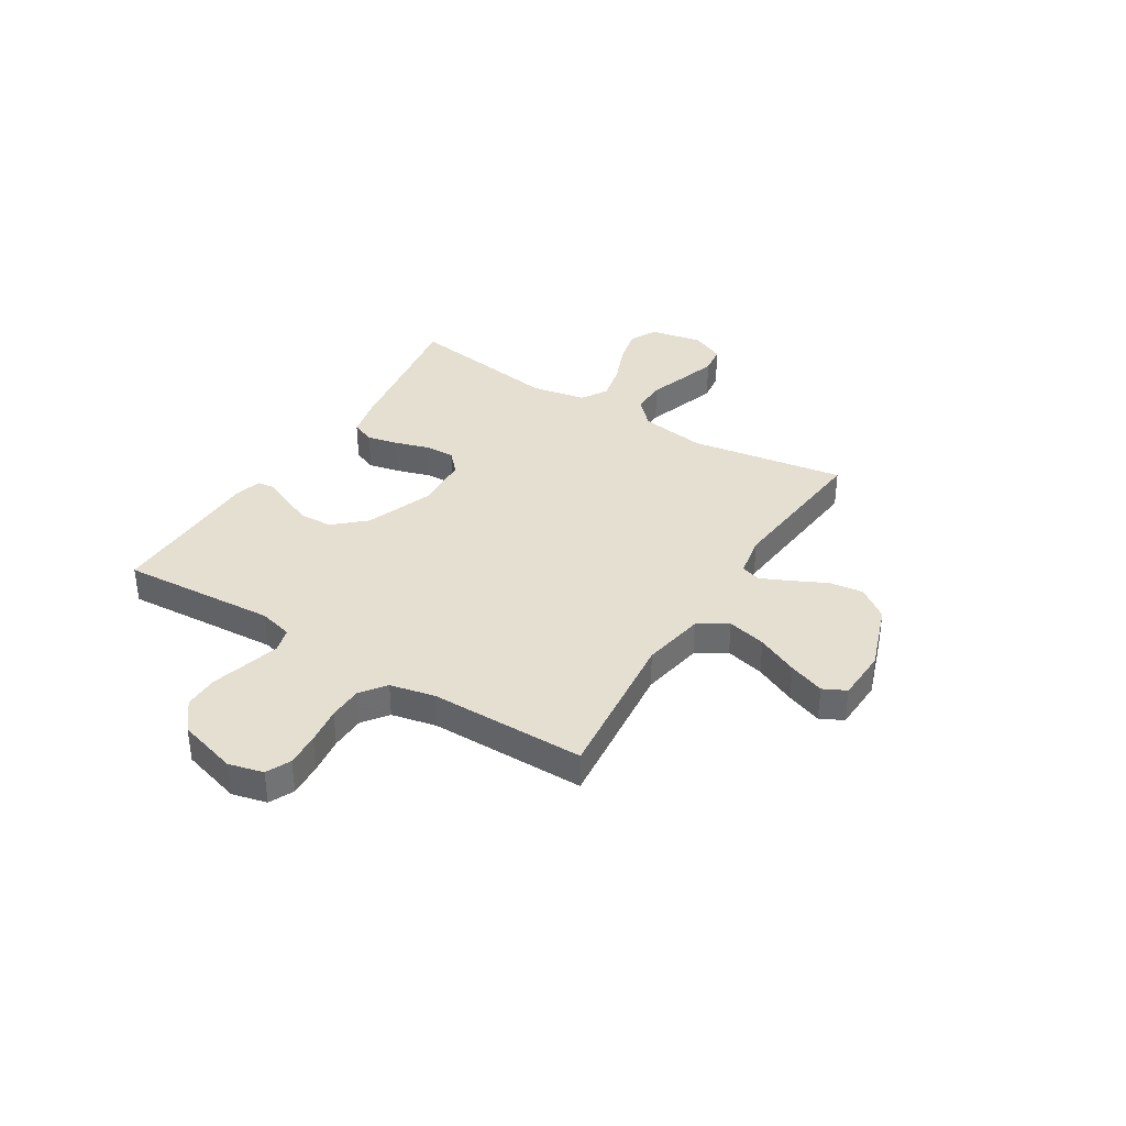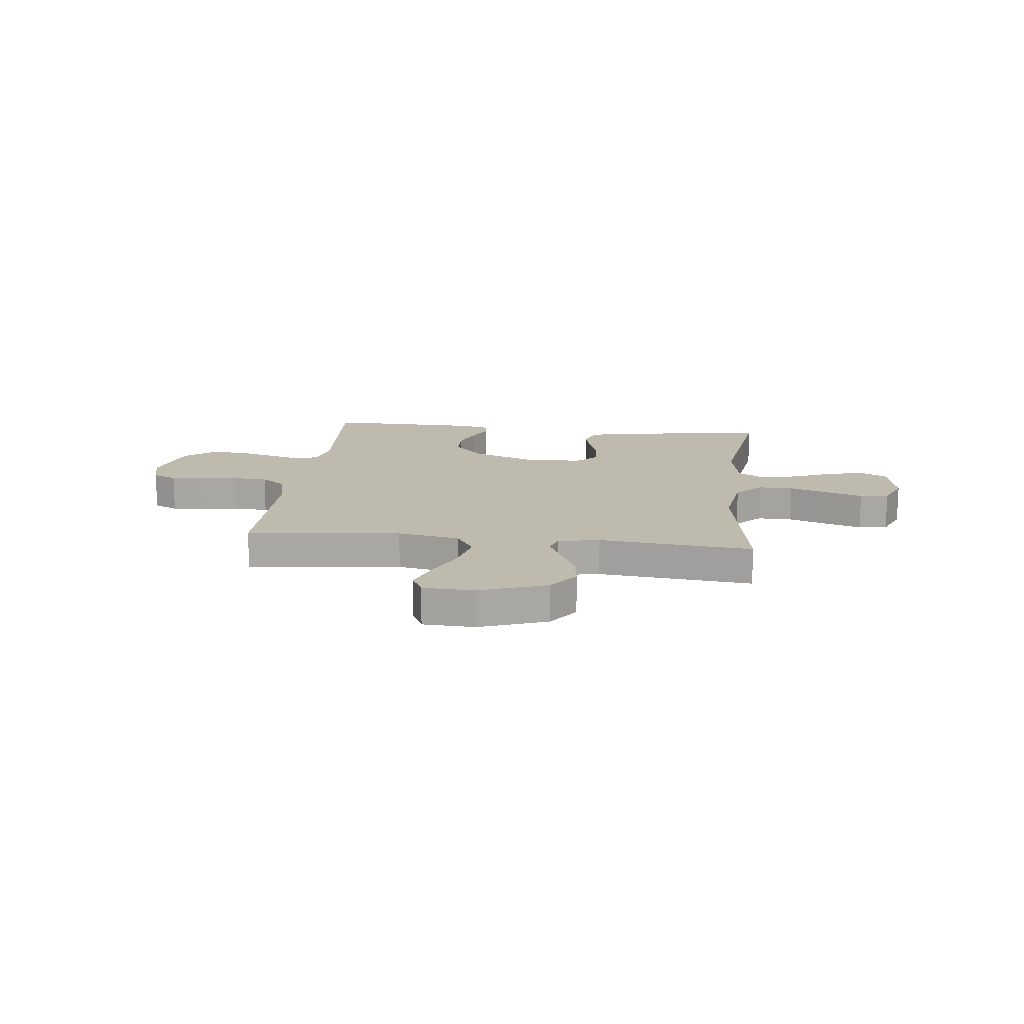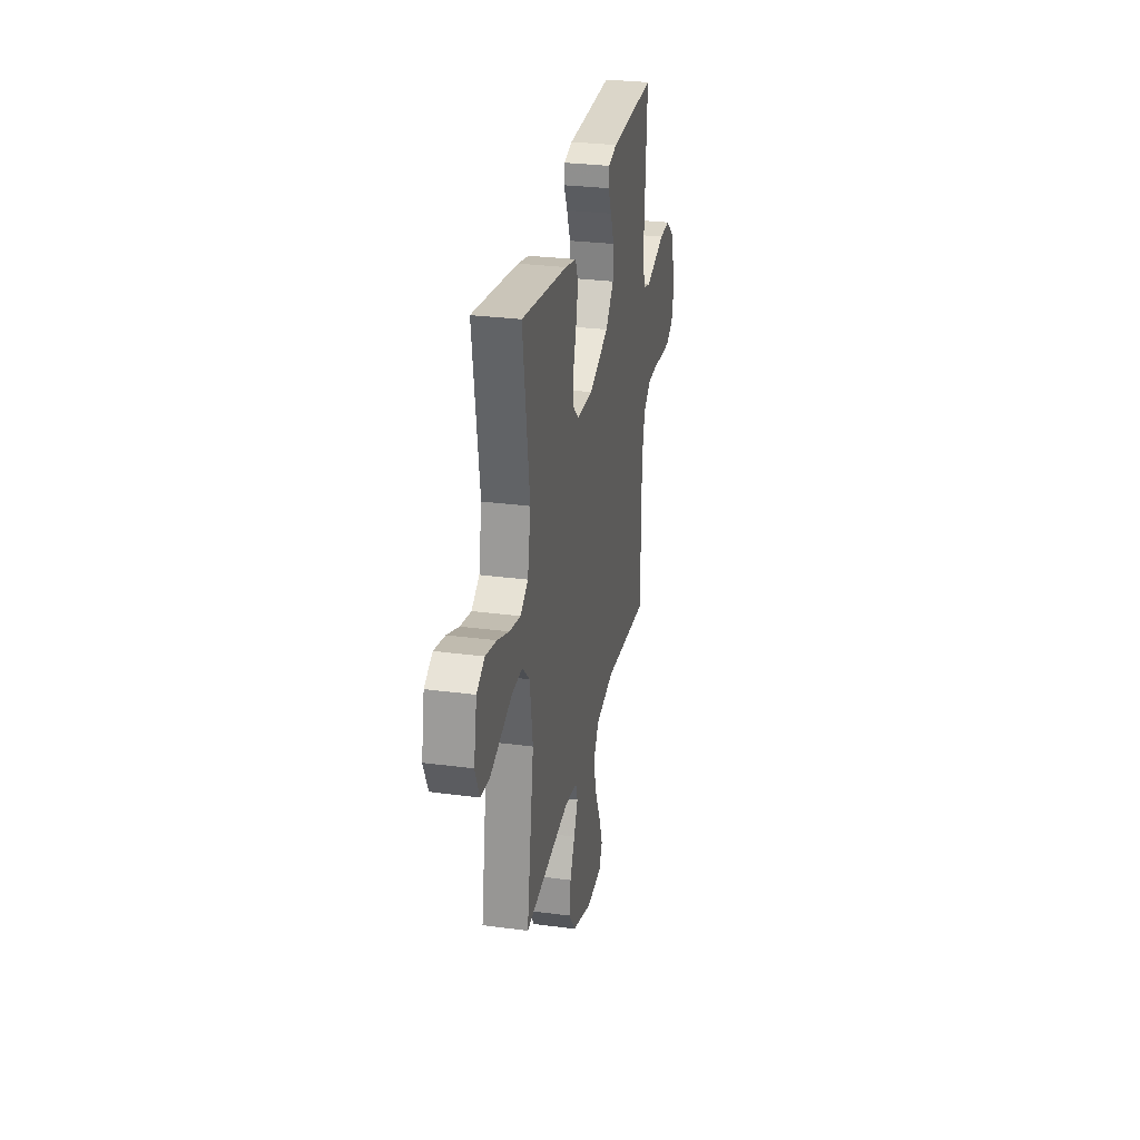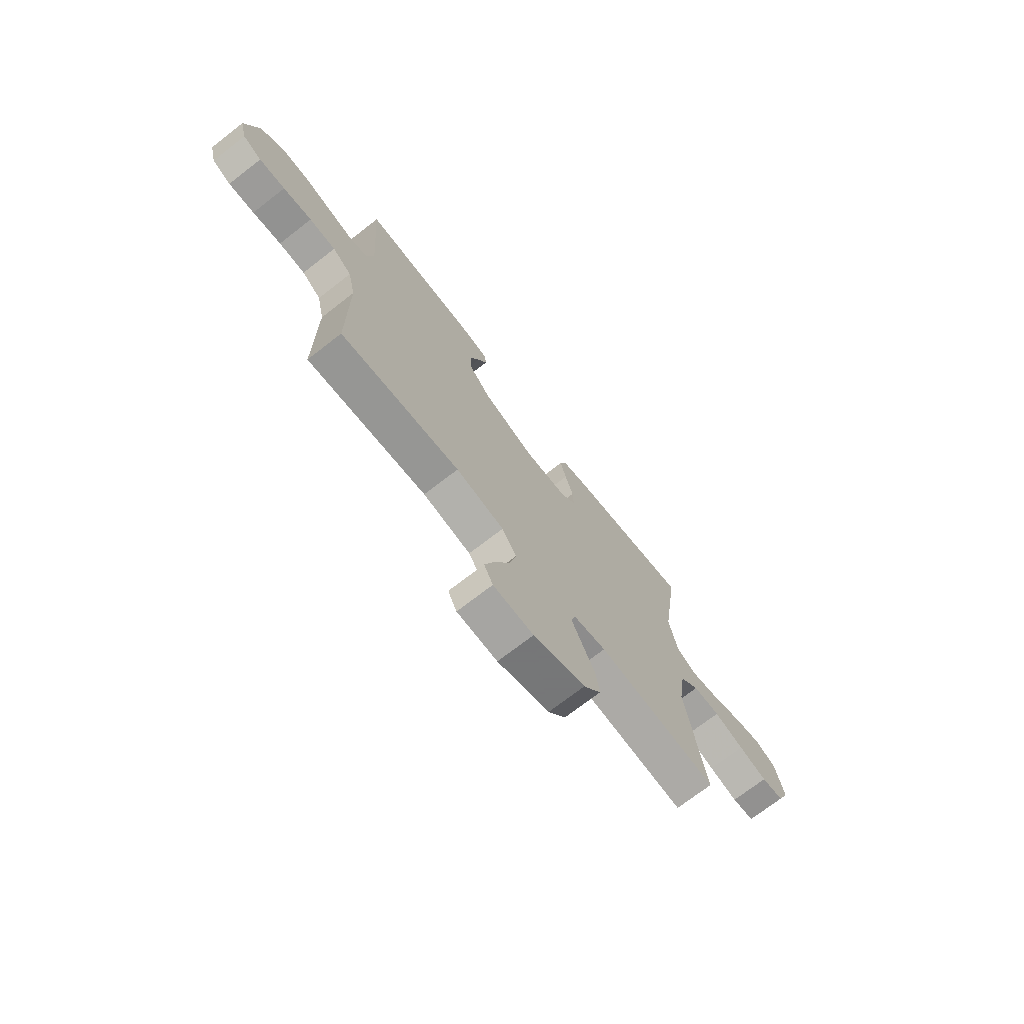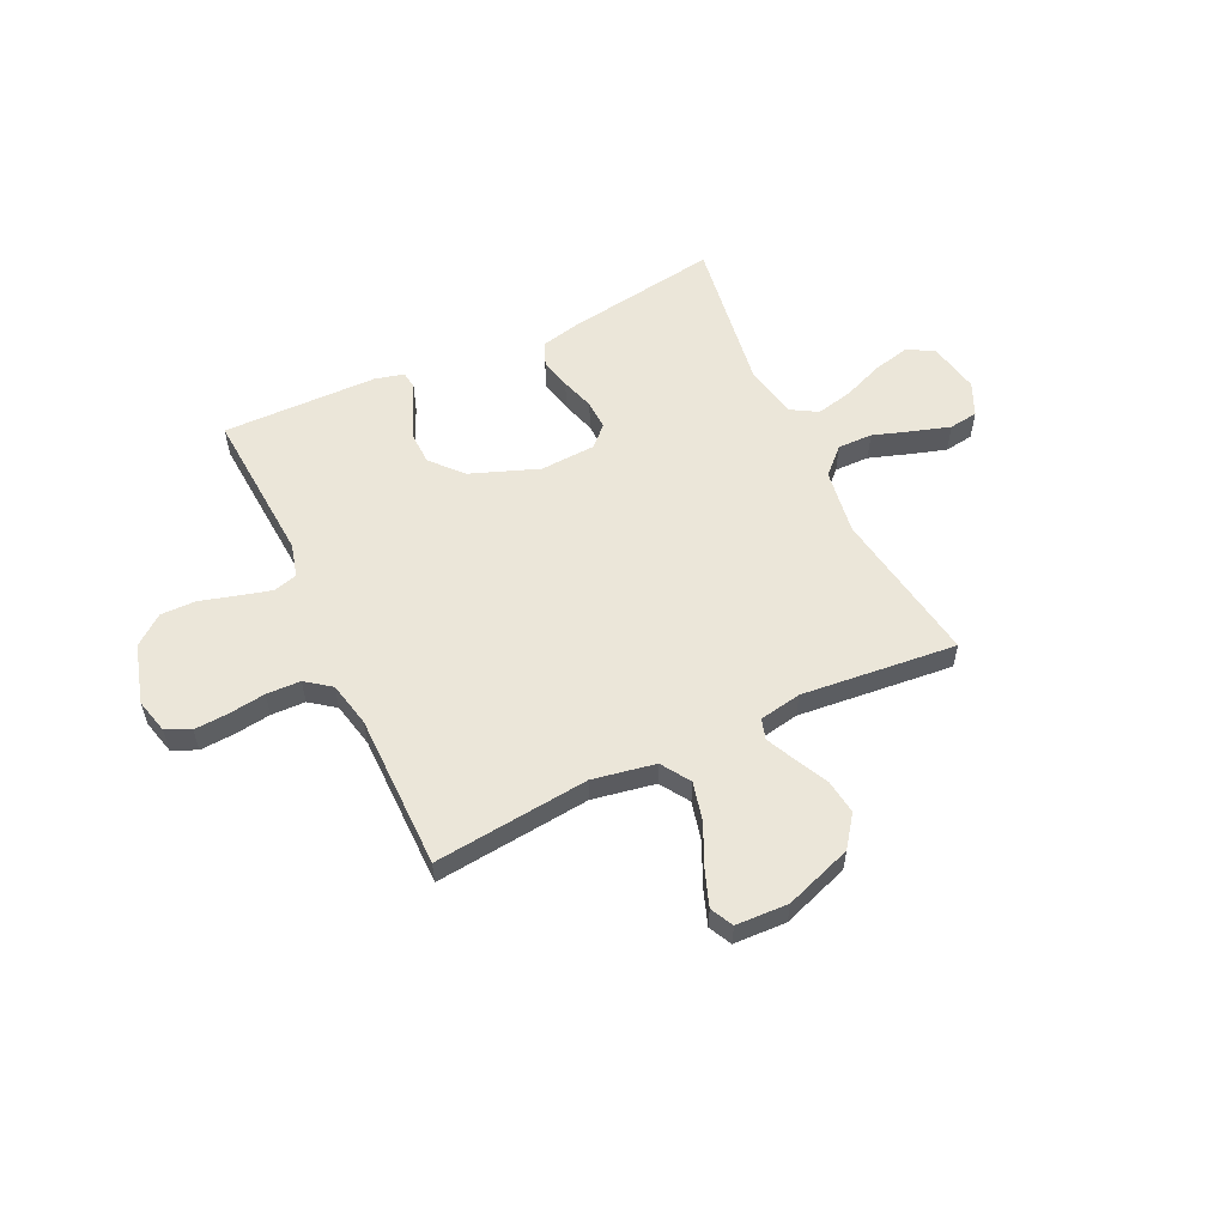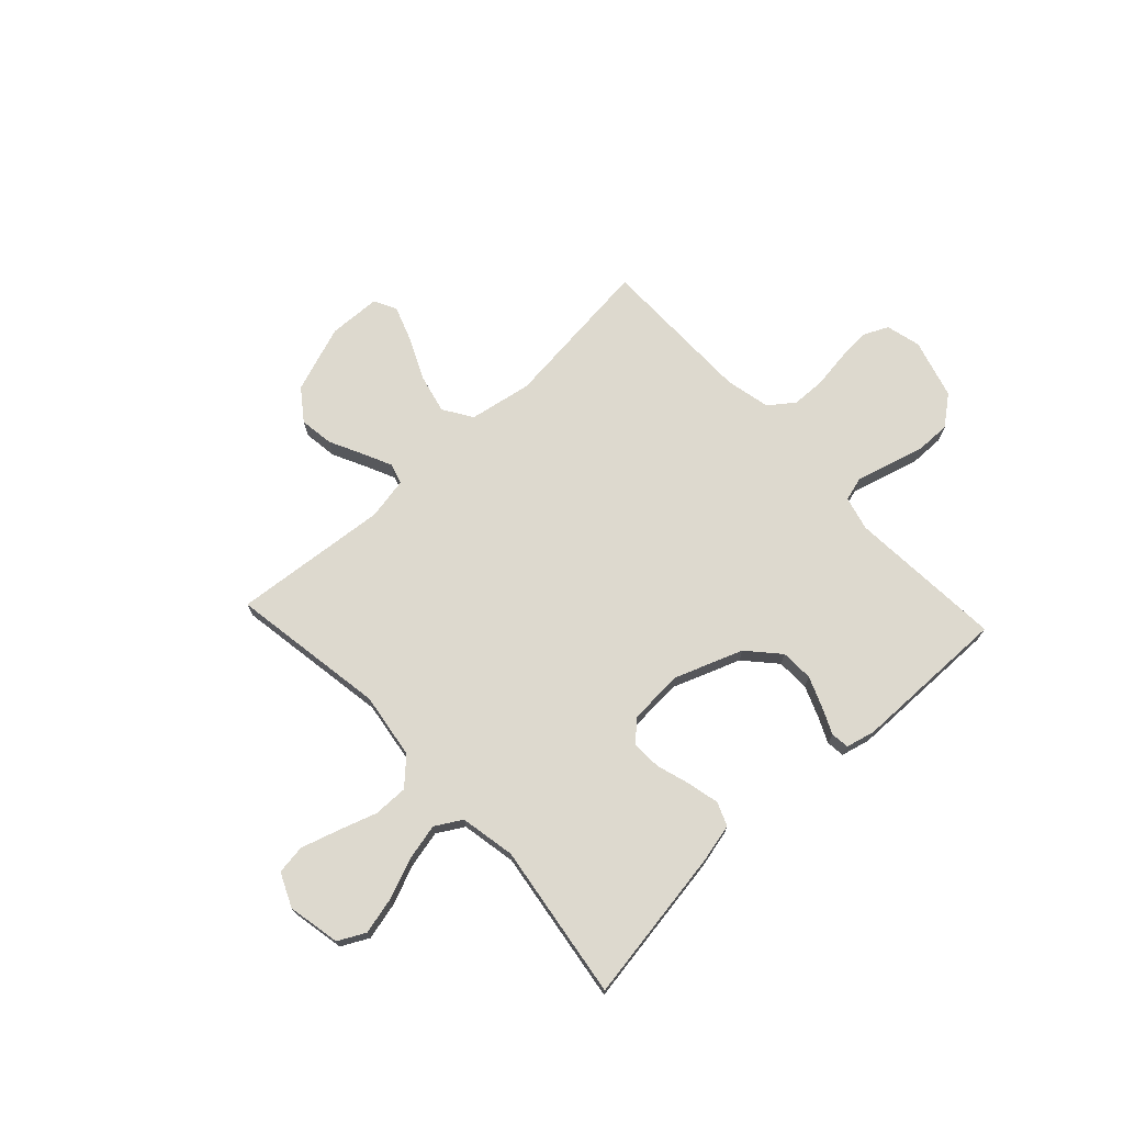
<metadata>
{"format":"obj","ext":"obj","renderer":"f3d","projection":"perspective","resolution":1024,"background":"white","views":[{"elev":36.8,"azim":121.9,"up":"+Y"},{"elev":15.5,"azim":-173.6,"up":"+Y"},{"elev":29.1,"azim":-78.9,"up":"+Z"},{"elev":-72.2,"azim":127.8,"up":"+Z"},{"elev":56.5,"azim":154.7,"up":"+Y"},{"elev":71.8,"azim":-43.0,"up":"+Y"}]}
</metadata>
<code>
v -0.5 0.07 -0.5
v -0.452 0.07 -0.2
v -0.471 0.07 -0.073
v -0.52 0.07 -0.025
v -0.587 0.07 -0.026
v -0.662 0.07 -0.051
v -0.733 0.07 -0.073
v -0.789 0.07 -0.065
v -0.818 0.07 0
v -0.798 0.07 0.101
v -0.746 0.07 0.128
v -0.675 0.07 0.111
v -0.598 0.07 0.08
v -0.527 0.07 0.064
v -0.476 0.07 0.094
v -0.456 0.07 0.2
v -0.5 0.07 0.5
v -0.2 0.07 0.453
v -0.127 0.07 0.436
v -0.109 0.07 0.391
v -0.123 0.07 0.33
v -0.143 0.07 0.265
v -0.145 0.07 0.208
v -0.106 0.07 0.171
v 0 0.07 0.165
v 0.131 0.07 0.214
v 0.185 0.07 0.274
v 0.187 0.07 0.337
v 0.163 0.07 0.397
v 0.14 0.07 0.447
v 0.144 0.07 0.482
v 0.2 0.07 0.496
v 0.5 0.07 0.5
v 0.48 0.07 0.2
v 0.497 0.07 0.135
v 0.543 0.07 0.122
v 0.606 0.07 0.139
v 0.677 0.07 0.159
v 0.745 0.07 0.16
v 0.802 0.07 0.115
v 0.835 0.07 0
v 0.818 0.07 -0.067
v 0.771 0.07 -0.089
v 0.706 0.07 -0.085
v 0.634 0.07 -0.075
v 0.568 0.07 -0.077
v 0.52 0.07 -0.113
v 0.501 0.07 -0.2
v 0.5 0.07 -0.5
v 0.2 0.07 -0.468
v 0.079 0.07 -0.49
v 0.043 0.07 -0.546
v 0.061 0.07 -0.621
v 0.098 0.07 -0.701
v 0.123 0.07 -0.77
v 0.101 0.07 -0.814
v 0 0.07 -0.818
v -0.13 0.07 -0.772
v -0.174 0.07 -0.712
v -0.165 0.07 -0.646
v -0.133 0.07 -0.581
v -0.107 0.07 -0.525
v -0.119 0.07 -0.486
v -0.2 0.07 -0.471
v -0.5 0 -0.5
v -0.452 0 -0.2
v -0.471 0 -0.073
v -0.52 0 -0.025
v -0.587 0 -0.026
v -0.662 0 -0.051
v -0.733 0 -0.073
v -0.789 0 -0.065
v -0.818 0 0
v -0.798 0 0.101
v -0.746 0 0.128
v -0.675 0 0.111
v -0.598 0 0.08
v -0.527 0 0.064
v -0.476 0 0.094
v -0.456 0 0.2
v -0.5 0 0.5
v -0.2 0 0.453
v -0.127 0 0.436
v -0.109 0 0.391
v -0.123 0 0.33
v -0.143 0 0.265
v -0.145 0 0.208
v -0.106 0 0.171
v 0 0 0.165
v 0.131 0 0.214
v 0.185 0 0.274
v 0.187 0 0.337
v 0.163 0 0.397
v 0.14 0 0.447
v 0.144 0 0.482
v 0.2 0 0.496
v 0.5 0 0.5
v 0.48 0 0.2
v 0.497 0 0.135
v 0.543 0 0.122
v 0.606 0 0.139
v 0.677 0 0.159
v 0.745 0 0.16
v 0.802 0 0.115
v 0.835 0 0
v 0.818 0 -0.067
v 0.771 0 -0.089
v 0.706 0 -0.085
v 0.634 0 -0.075
v 0.568 0 -0.077
v 0.52 0 -0.113
v 0.501 0 -0.2
v 0.5 0 -0.5
v 0.2 0 -0.468
v 0.079 0 -0.49
v 0.043 0 -0.546
v 0.061 0 -0.621
v 0.098 0 -0.701
v 0.123 0 -0.77
v 0.101 0 -0.814
v 0 0 -0.818
v -0.13 0 -0.772
v -0.174 0 -0.712
v -0.165 0 -0.646
v -0.133 0 -0.581
v -0.107 0 -0.525
v -0.119 0 -0.486
v -0.2 0 -0.471
f 58 59 60 61
f 58 61 62
f 57 58 62
f 56 57 62 63
f 53 54 55 56
f 52 53 56 63
f 48 49 50
f 47 48 50 51
f 42 43 44 45
f 42 45 46
f 41 42 46
f 40 41 46
f 37 38 39 40
f 36 37 40 46
f 35 36 46 47
f 31 32 33 34
f 29 30 31 34
f 28 29 34 35
f 27 28 35 47
f 19 20 21 22
f 17 18 19 22
f 16 17 22 23
f 15 16 23 24
f 10 11 12 13
f 10 13 14
f 9 10 14
f 8 9 14
f 5 6 7 8
f 5 8 14
f 4 5 14 15
f 64 1 2
f 63 64 2 3
f 51 52 63 3
f 26 27 47 51
f 25 26 51 3
f 15 24 25
f 3 4 15 25
f 125 124 123 122
f 126 125 122
f 126 122 121
f 127 126 121 120
f 120 119 118 117
f 127 120 117 116
f 114 113 112
f 115 114 112 111
f 109 108 107 106
f 110 109 106
f 110 106 105
f 110 105 104
f 104 103 102 101
f 110 104 101 100
f 111 110 100 99
f 98 97 96 95
f 98 95 94 93
f 99 98 93 92
f 111 99 92 91
f 86 85 84 83
f 86 83 82 81
f 87 86 81 80
f 88 87 80 79
f 77 76 75 74
f 78 77 74
f 78 74 73
f 78 73 72
f 72 71 70 69
f 78 72 69
f 79 78 69 68
f 66 65 128
f 67 66 128 127
f 67 127 116 115
f 115 111 91 90
f 67 115 90 89
f 89 88 79
f 89 79 68 67
f 1 65 66 2
f 2 66 67 3
f 3 67 68 4
f 4 68 69 5
f 5 69 70 6
f 6 70 71 7
f 7 71 72 8
f 8 72 73 9
f 9 73 74 10
f 10 74 75 11
f 11 75 76 12
f 12 76 77 13
f 13 77 78 14
f 14 78 79 15
f 15 79 80 16
f 16 80 81 17
f 17 81 82 18
f 18 82 83 19
f 19 83 84 20
f 20 84 85 21
f 21 85 86 22
f 22 86 87 23
f 23 87 88 24
f 24 88 89 25
f 25 89 90 26
f 26 90 91 27
f 27 91 92 28
f 28 92 93 29
f 29 93 94 30
f 30 94 95 31
f 31 95 96 32
f 32 96 97 33
f 33 97 98 34
f 34 98 99 35
f 35 99 100 36
f 36 100 101 37
f 37 101 102 38
f 38 102 103 39
f 39 103 104 40
f 40 104 105 41
f 41 105 106 42
f 42 106 107 43
f 43 107 108 44
f 44 108 109 45
f 45 109 110 46
f 46 110 111 47
f 47 111 112 48
f 48 112 113 49
f 49 113 114 50
f 50 114 115 51
f 51 115 116 52
f 52 116 117 53
f 53 117 118 54
f 54 118 119 55
f 55 119 120 56
f 56 120 121 57
f 57 121 122 58
f 58 122 123 59
f 59 123 124 60
f 60 124 125 61
f 61 125 126 62
f 62 126 127 63
f 63 127 128 64
f 64 128 65 1

</code>
